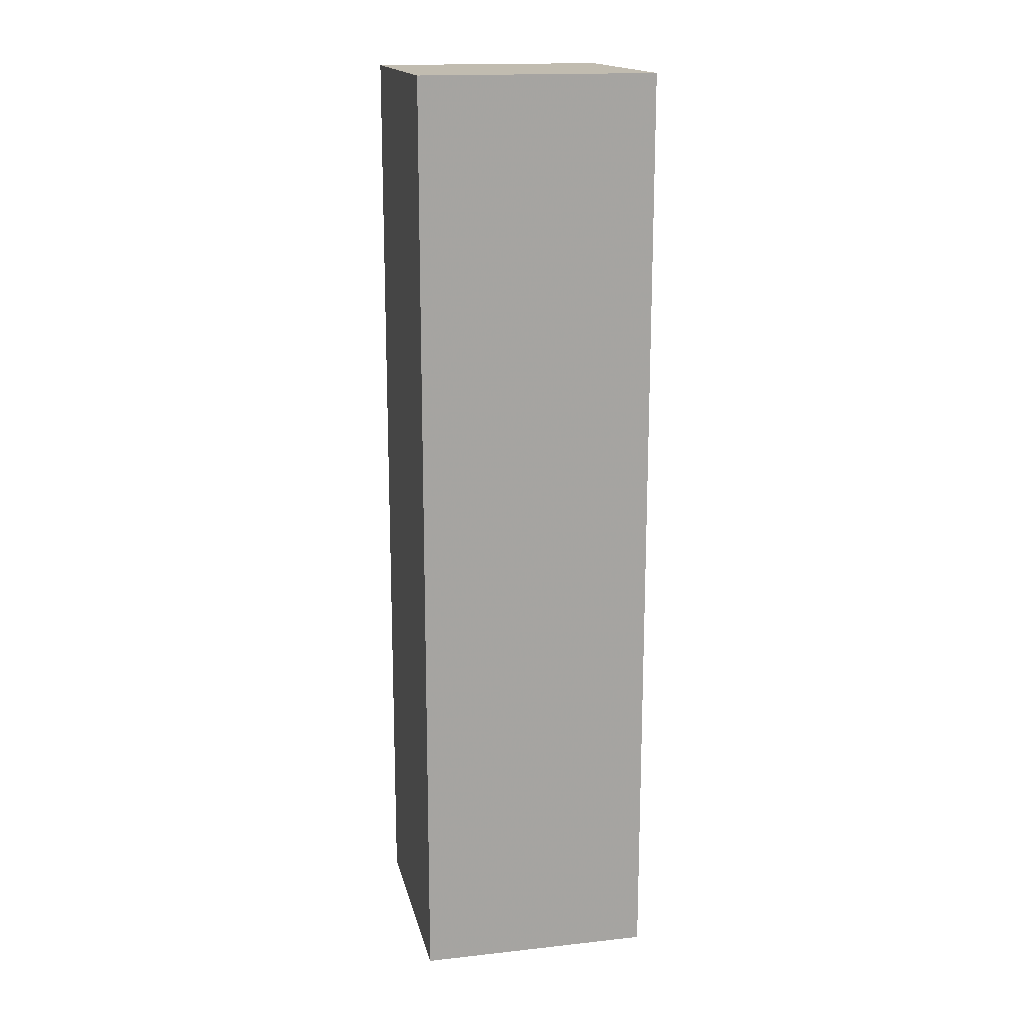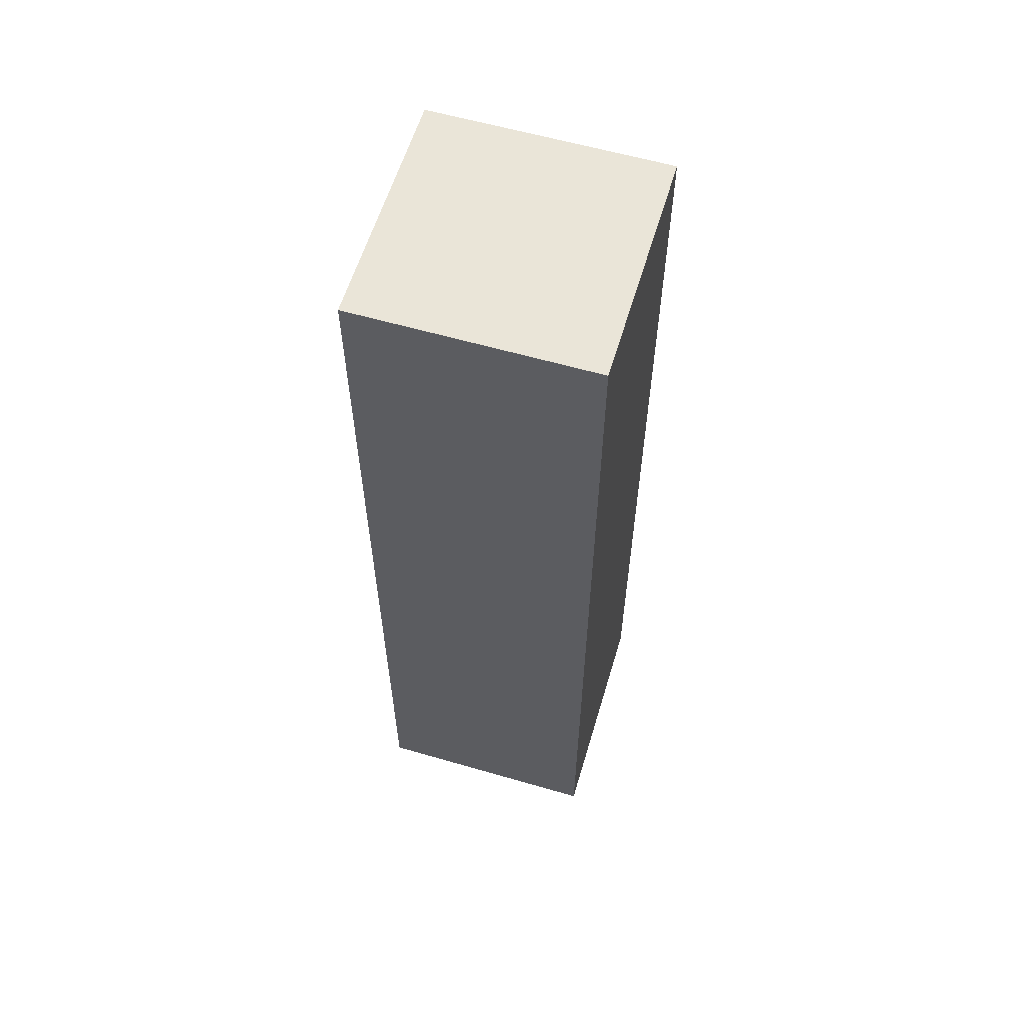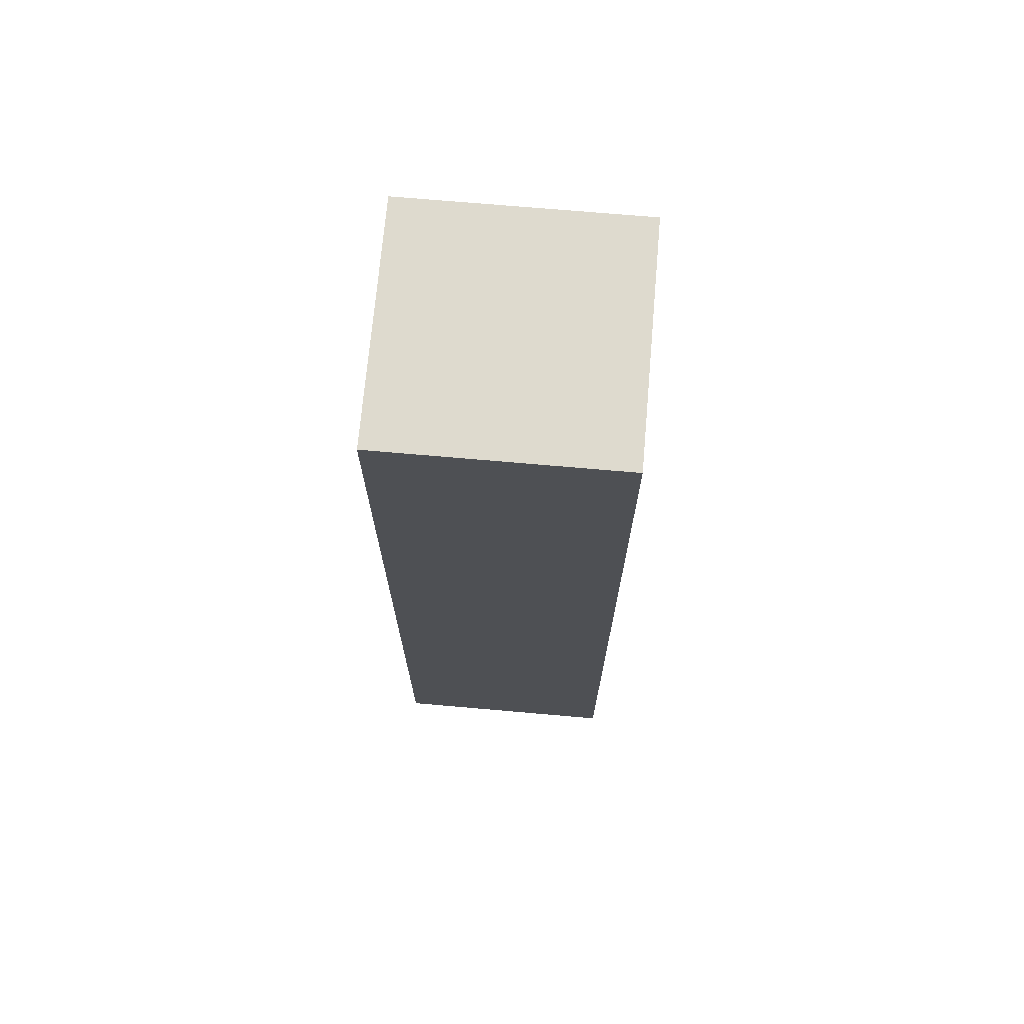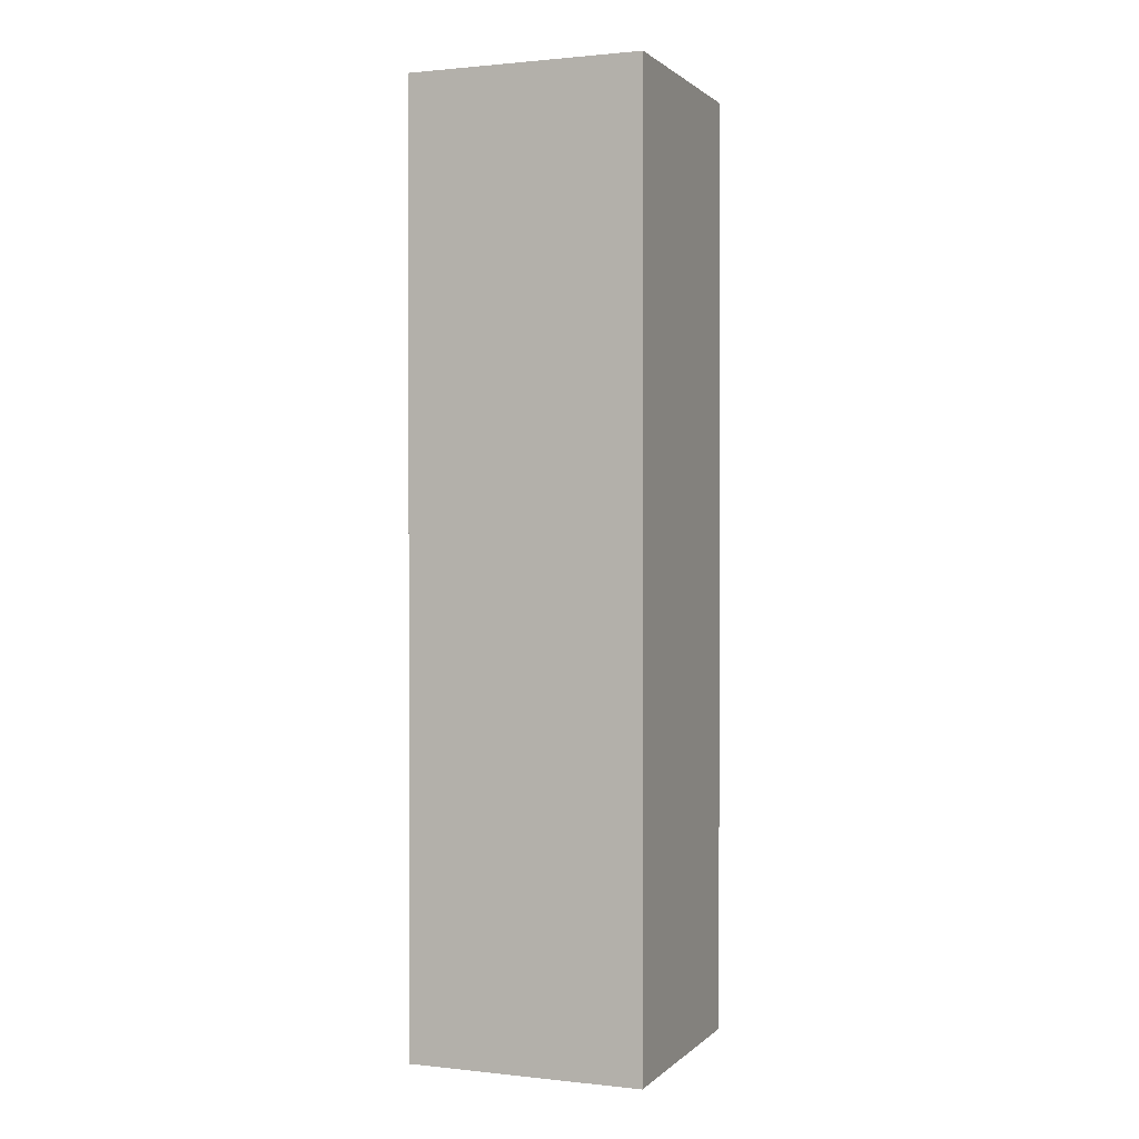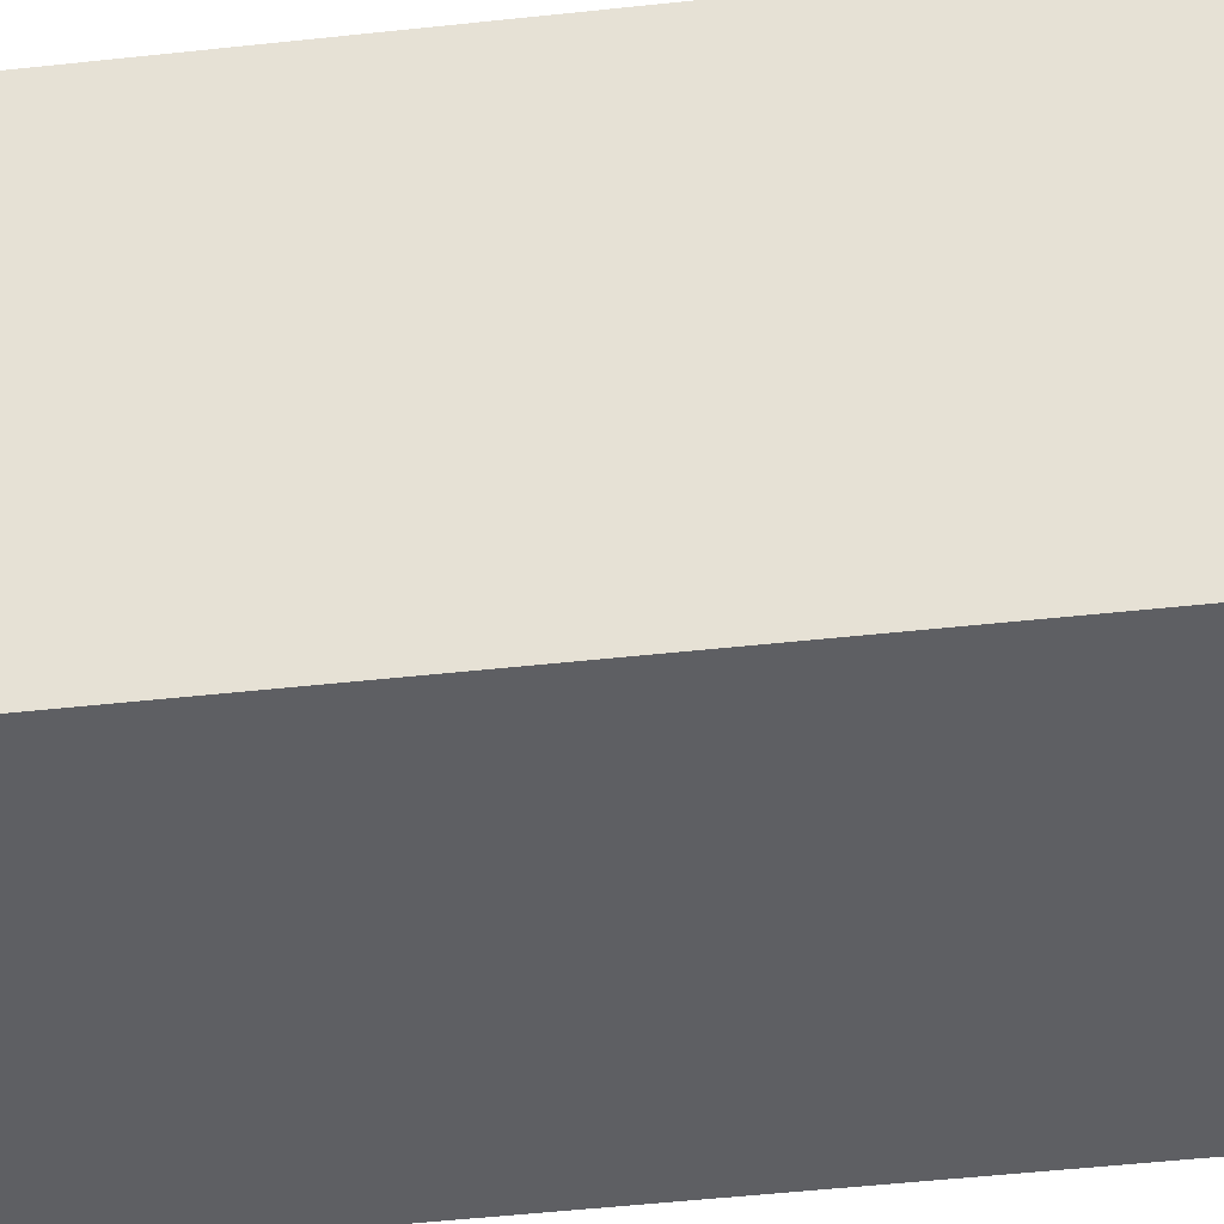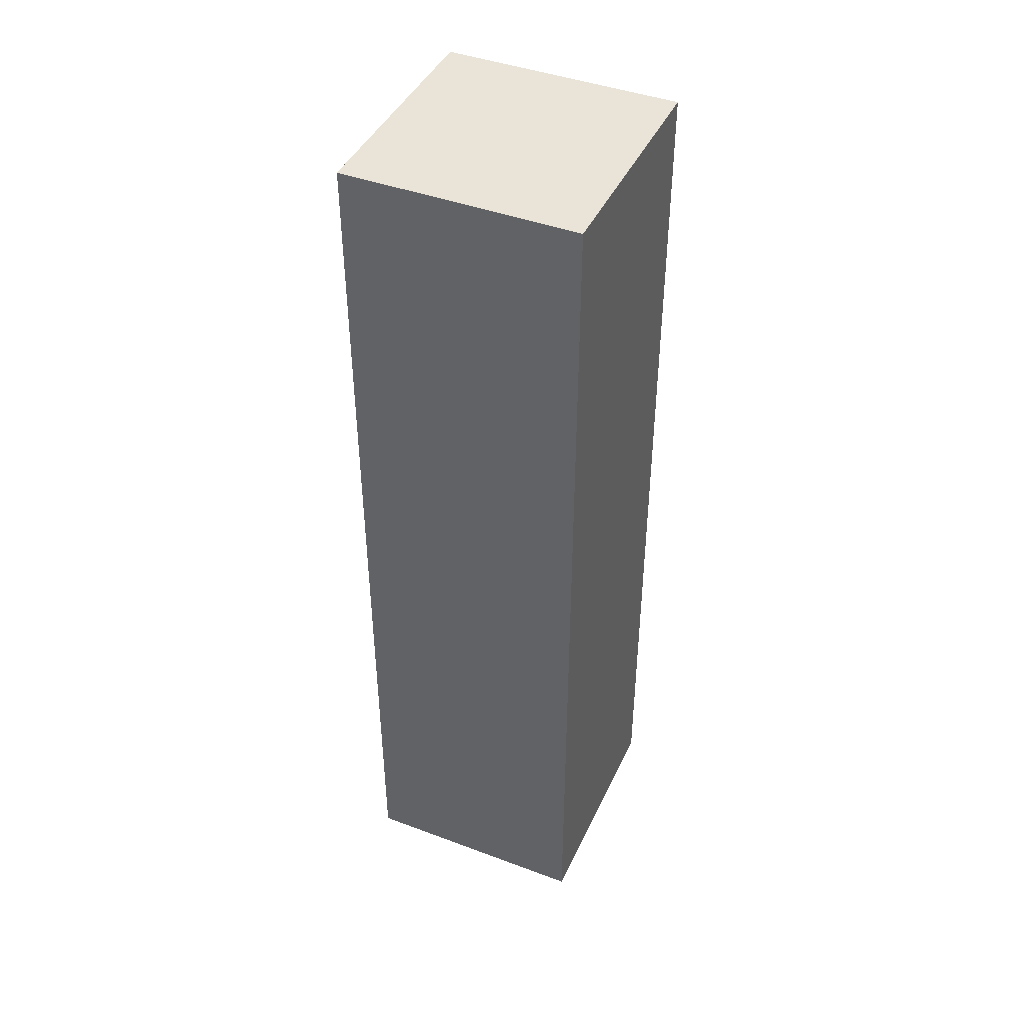
<metadata>
{"format":"obj","ext":"obj","renderer":"f3d","projection":"perspective","resolution":1024,"background":"white","views":[{"elev":16.6,"azim":-12.5,"up":"+Z"},{"elev":59.6,"azim":-73.4,"up":"+Z"},{"elev":71.1,"azim":-175.0,"up":"+Z"},{"elev":1.1,"azim":111.5,"up":"+Z"},{"elev":-40.7,"azim":98.0,"up":"+Y"},{"elev":43.4,"azim":23.8,"up":"+Z"}]}
</metadata>
<code>
v -72 1744 -128
v -48 1768 -128
v -72 1768 -128
v -48 1744 -128
v -72 1768 -224
v -48 1744 -224
v -72 1744 -224
v -48 1768 -224
f 1 2 3
f 1 4 2
f 5 6 7
f 5 8 6
f 1 5 7
f 1 3 5
f 3 8 5
f 3 2 8
f 2 6 8
f 2 4 6
f 4 7 6
f 4 1 7

</code>
